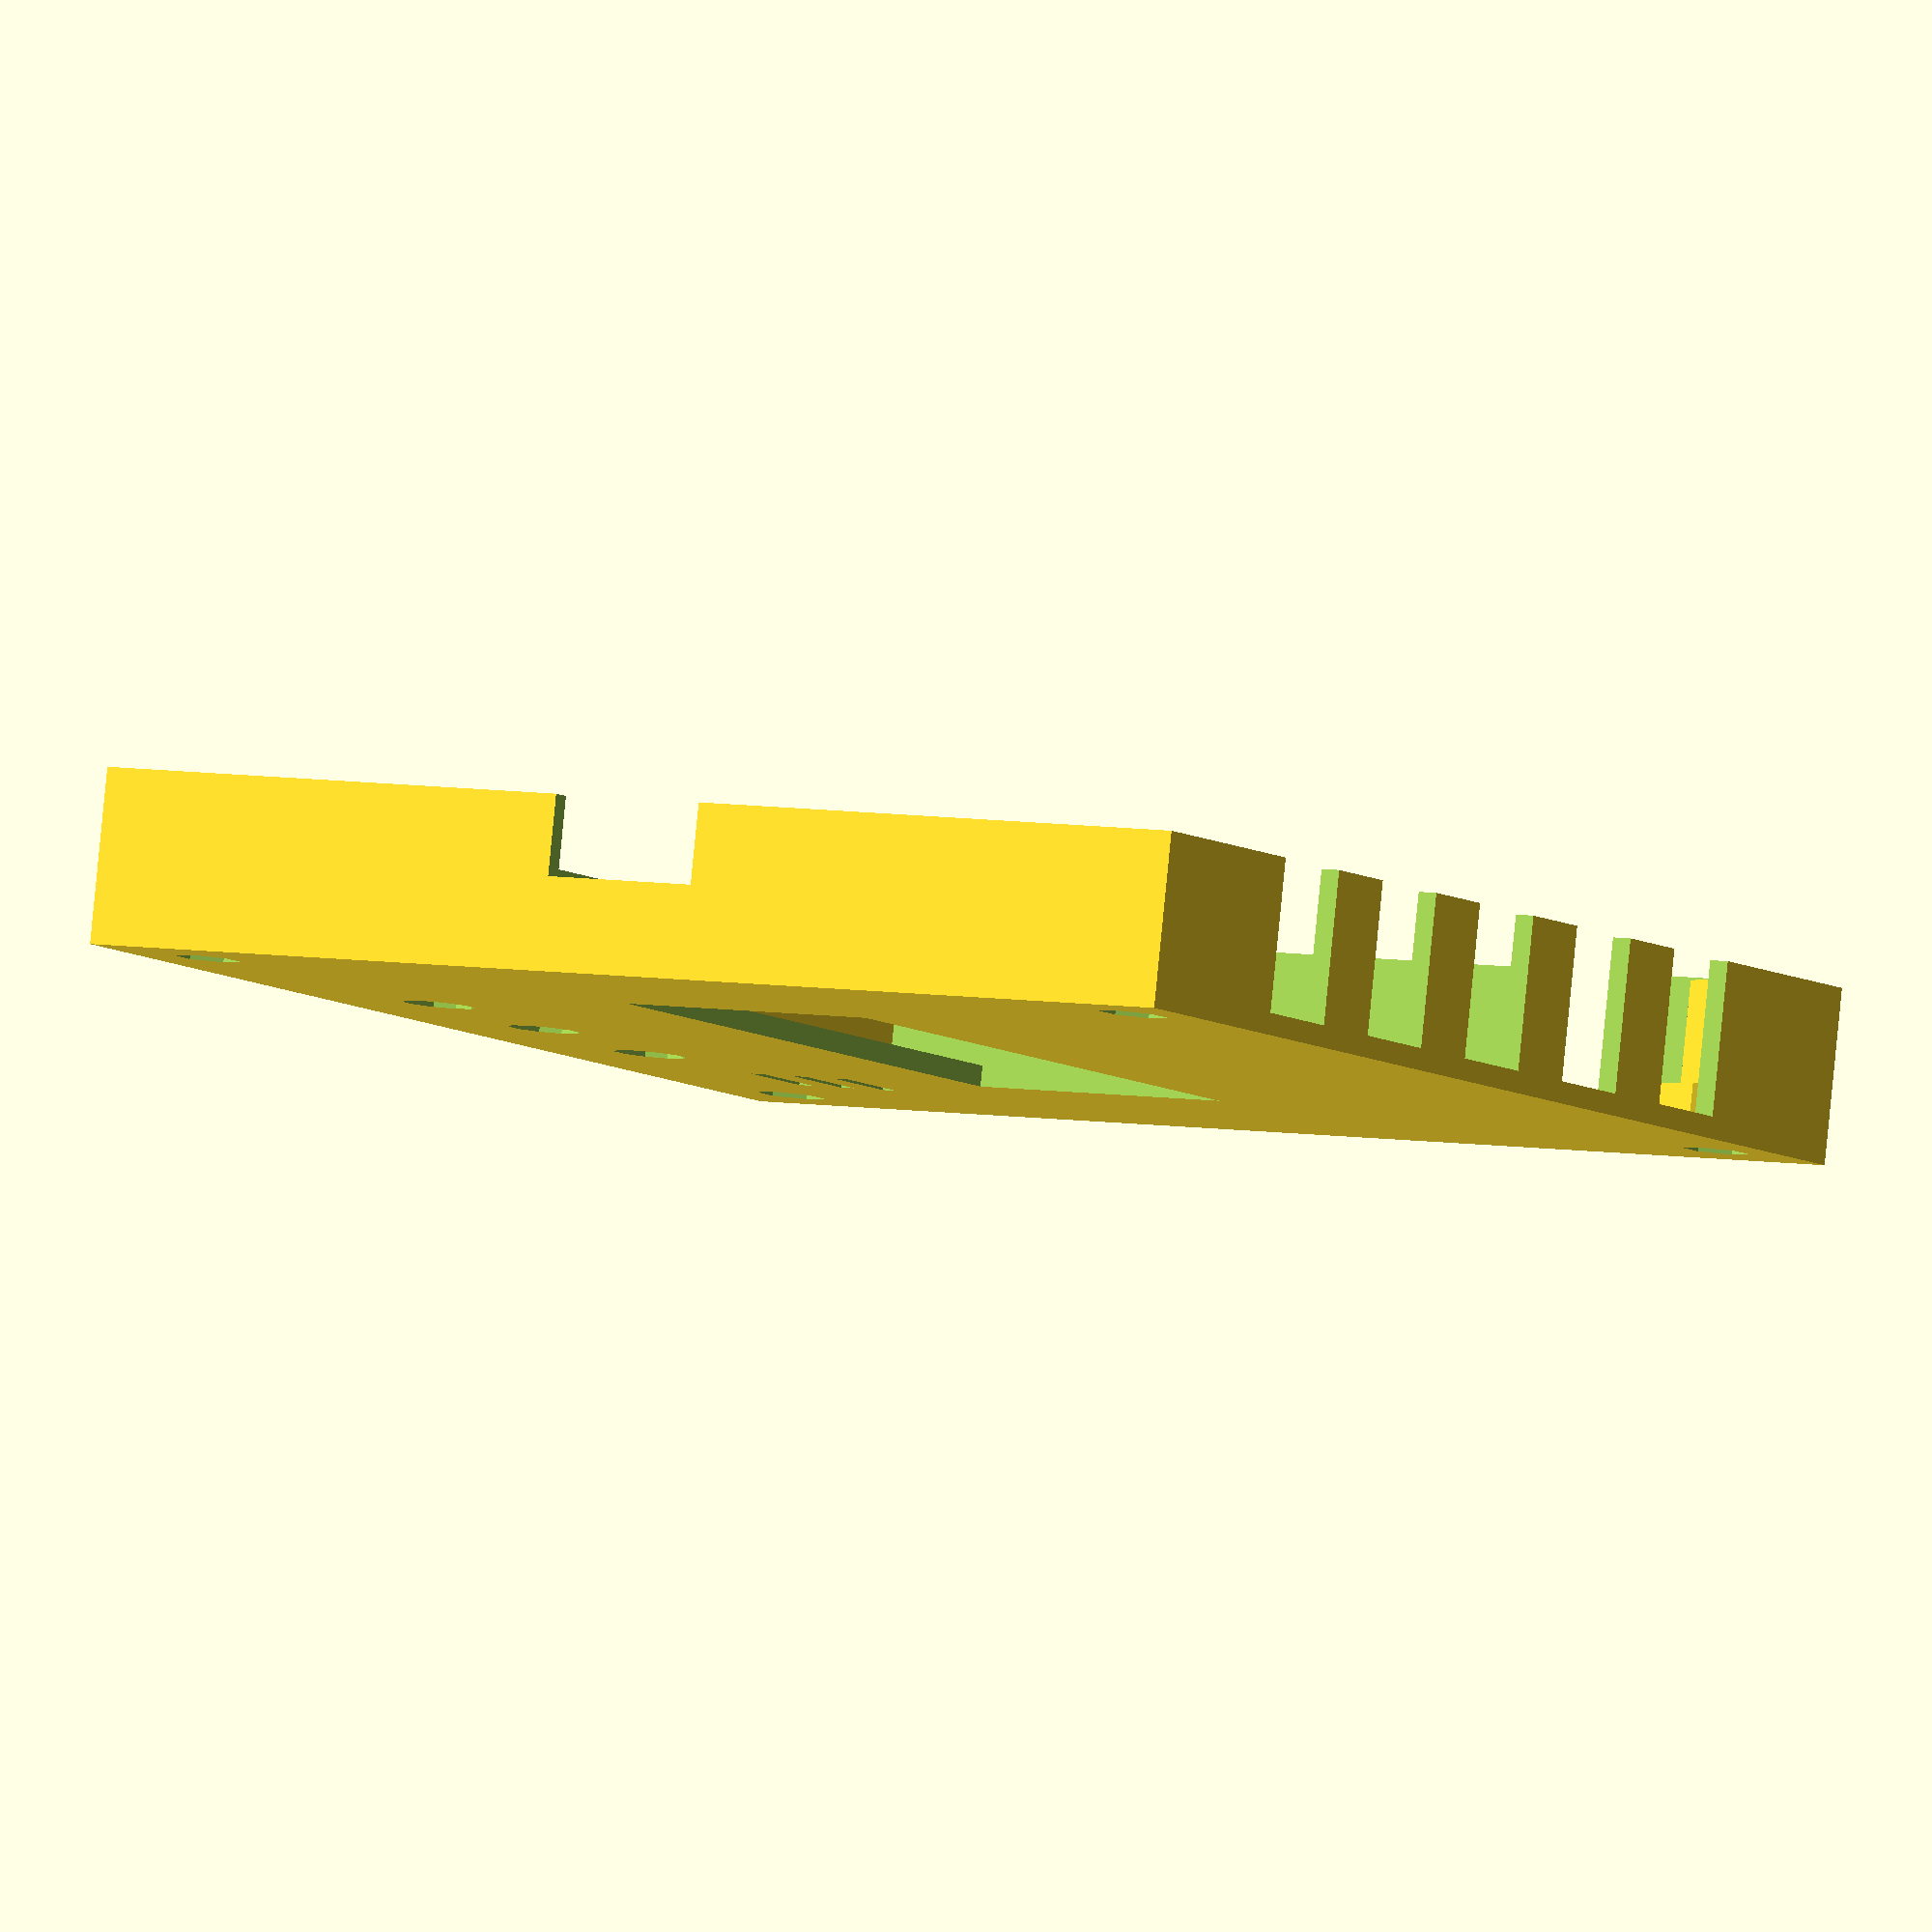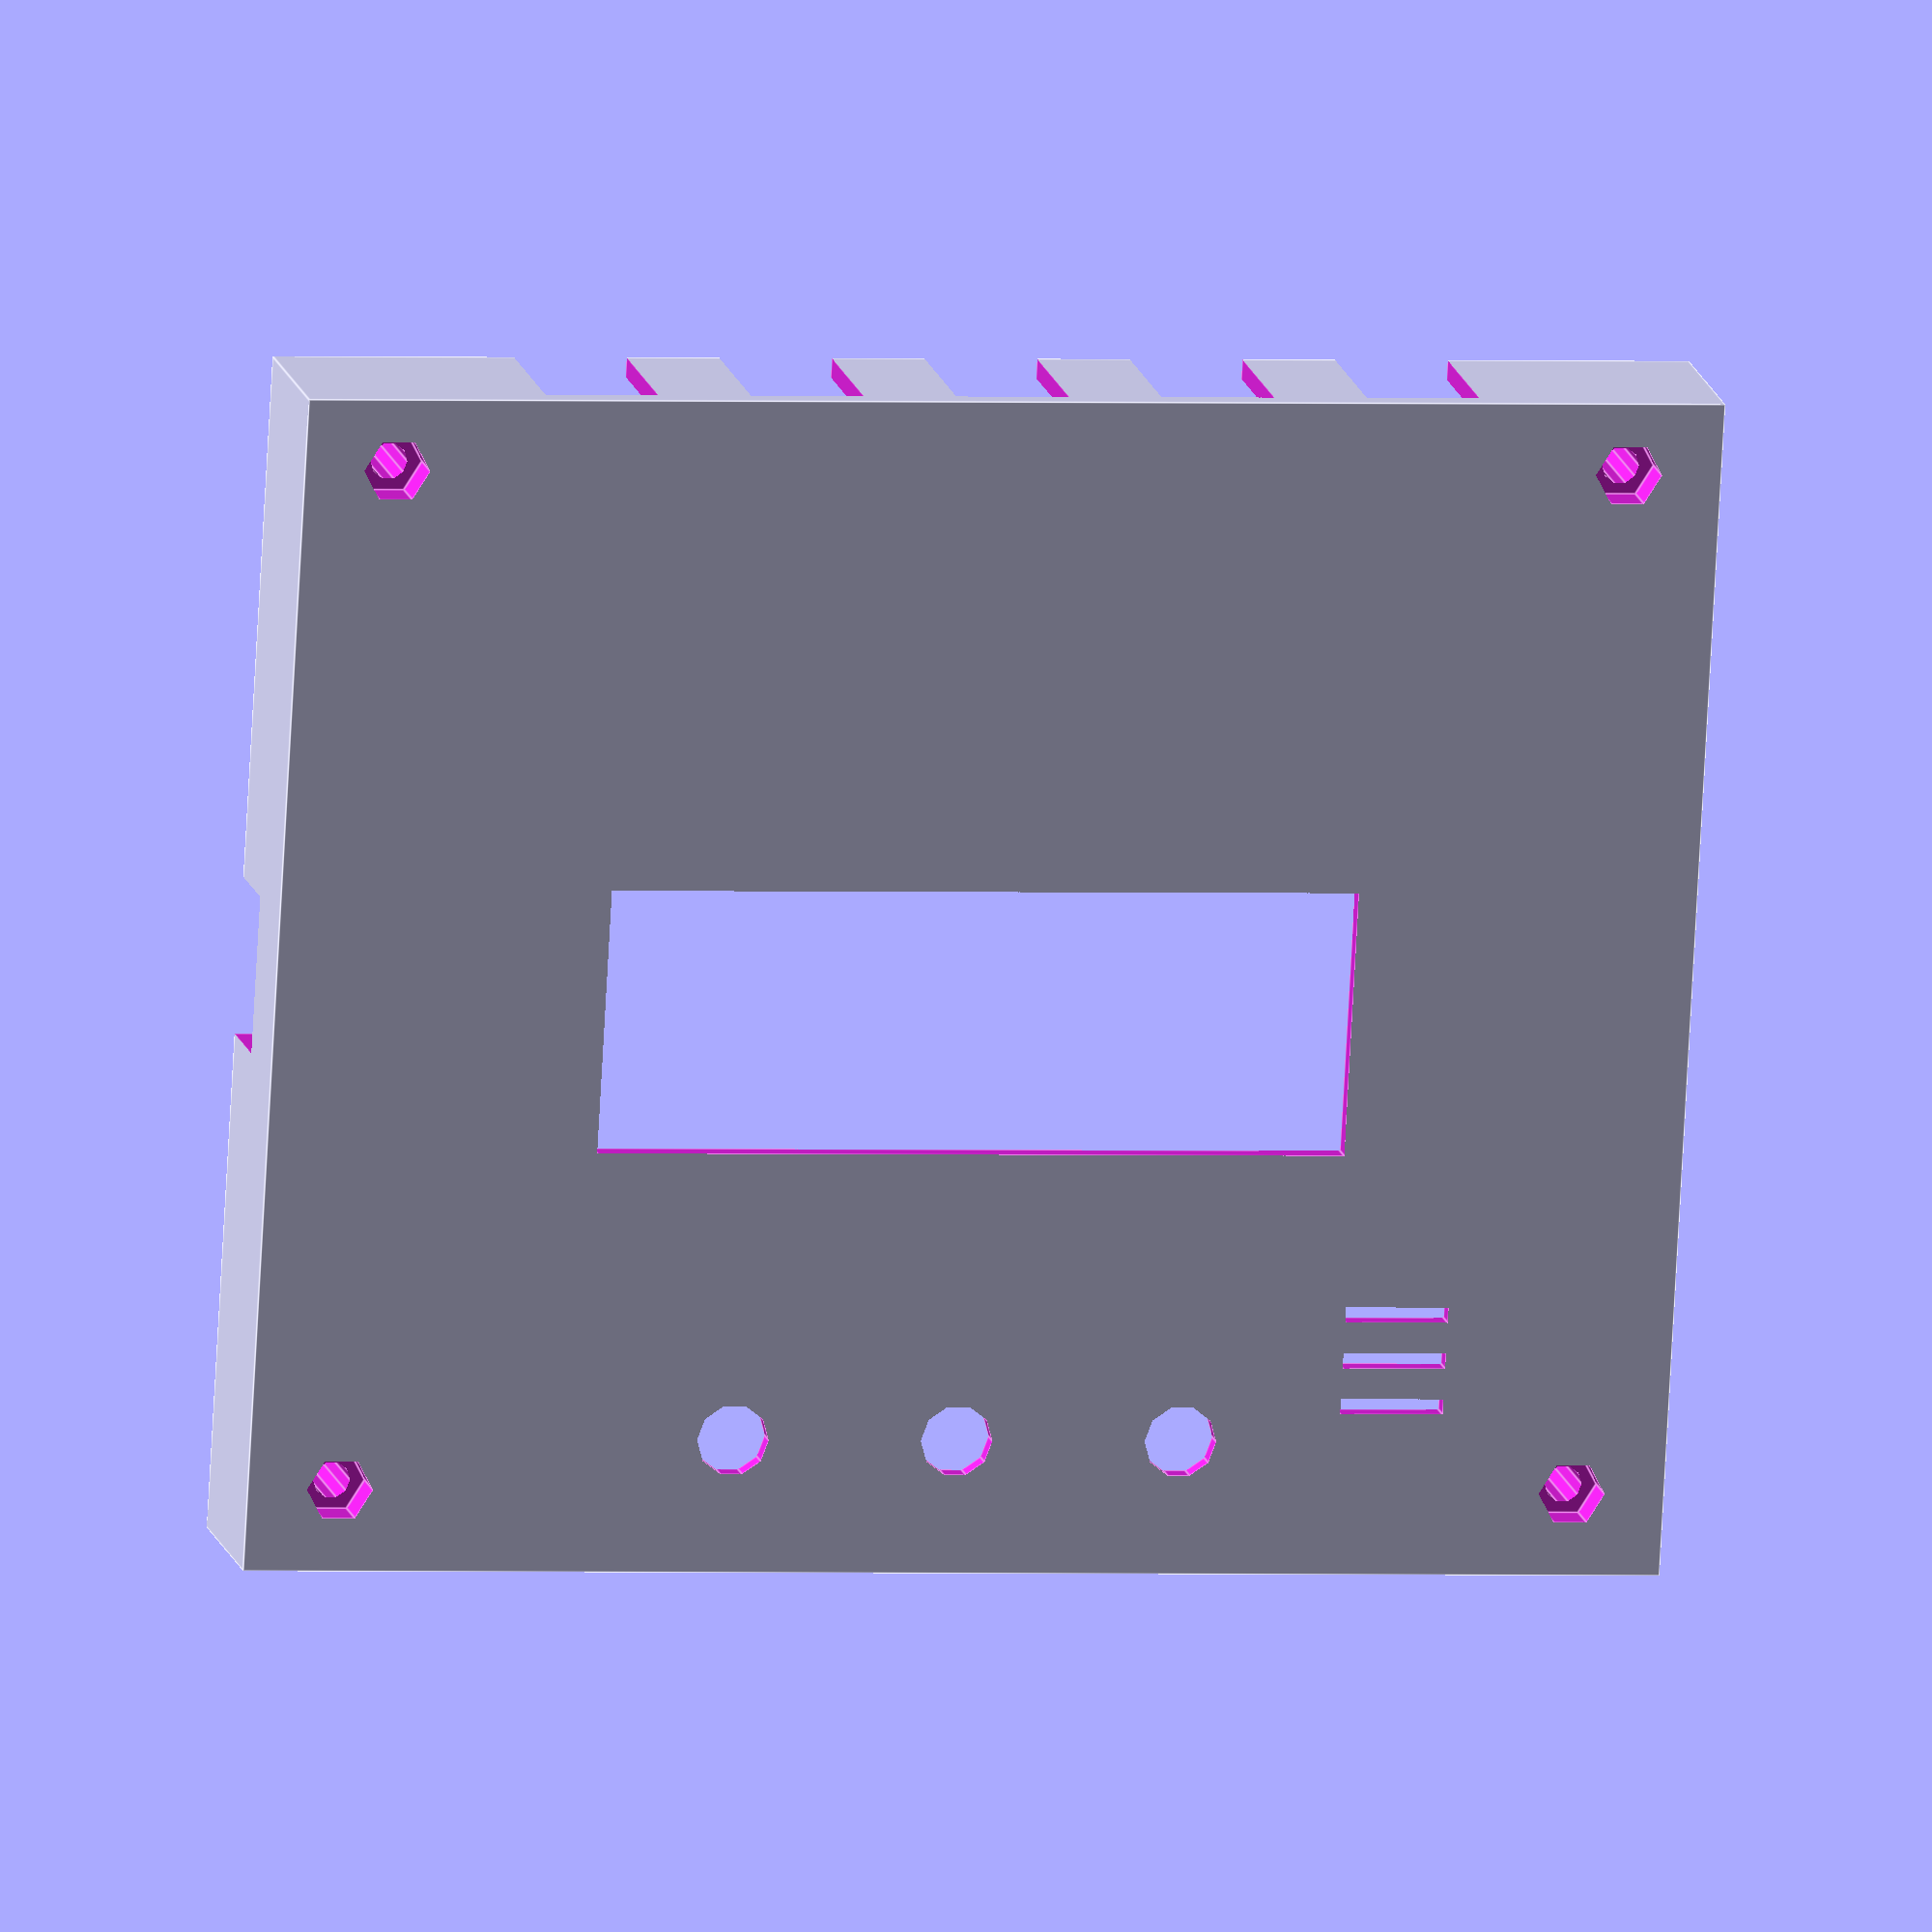
<openscad>
tol = 0.5;
screen_tol = 0.8;
pcb_x = 130;
pcb_y = 110;
pcb_z = 4;
bolt_d = 3.6;
shift_bolt = 5;

// box thickness
th = 2;

shift_x = 4;
shift_y = th + 1;

box_x = pcb_x + shift_x + 4;
box_y = pcb_y + shift_y + th;

pcb_width = 2;
pcb_up = 9;

box_z = th + pcb_up + pcb_width - 1;

socket_h = 15;
socket_w = 10;
socket_n = 5;
socket_int = 20;
start_socket_x = 20 + shift_x;
eps = 1e-1;

usb_type_b_w = 12;
usb_type_b_h = 11;
start_type_b_y = shift_y + 81.5;
//start_type_b_z = th + pcb_z + tol;

usb_type_a_w = 14.4;
usb_type_a_h = 7.8;
start_type_a_y = shift_y + 46;
//start_type_a_z = th + pcb_z + tol;

// programmator
micro_x = 10;
micro_y = 21.1;
micro_start_x = shift_x + 4.75;
micro_start_y = shift_y + pcb_y - 23.3 - micro_y;

contrast_start_x = shift_x + 38.4;
contrast_start_y = shift_y + 25.7;
volume_start_x = shift_x + pcb_x - 39.2;
volume_start_y = contrast_start_y;
pot_d = 7;
under_pcb = 13;
fn = 10;
gaika_h = 4;
gaika_w = 5.5;
stoiki_r = 4;
wide_stoiki_r = stoiki_r + 2;



translate([0,0,-50]) {

difference() {
  union() {
    difference() {
      cube([box_x,box_y,box_z], false);
      translate([th, th, th]) {
        cube([box_x-2*th+eps, box_y-2*th+eps, box_z-th+eps], false);
      }
    }
    // under_pcb, stoiki
    for (dy = [shift_y+shift_bolt, shift_y+pcb_y-shift_bolt]) {
      for (dx = [shift_x+shift_bolt, shift_x+pcb_x-shift_bolt]) {
//        translate([dx,dy,pcb_up/2+th-eps]) {
//          cube(size=[under_pcb,under_pcb,pcb_up], center=true);
//        }
        translate([dx,dy,th-eps]) {
          cylinder($fn=6, r=stoiki_r, h=pcb_up);
          cylinder($fn=6, r=wide_stoiki_r, h=gaika_h);
        }
      }
    }
    translate([box_x/2, box_y/2, th-eps]) {
      cylinder($fn=6, r=stoiki_r, h=pcb_up);
    }
  }

  // bolts
  for (dx = [shift_x+shift_bolt, shift_x+pcb_x-shift_bolt]) {
    for (dy = [shift_y+shift_bolt, shift_y+pcb_y-shift_bolt]) {
      translate([dx,dy,-eps]) {
        cylinder($fn=fn, r=bolt_d/2, h=th+pcb_up+2*eps);
        // gaika
        cylinder($fn=6, r=gaika_w / 2 / cos(30) + 0.05, h=gaika_h);
      }
    }
  }

//    // usb_in1 type b
//    translate([box_x-th-eps, start_type_b_y-tol, start_type_b_z]) {
//        cube(size=[th+2*eps, usb_type_b_w+2*tol, box_z]);
//    }

//    // usb_out1 type a
//    translate([-eps, start_type_a_y - tol, start_type_a_z]) {
//        cube(size=[th+2*eps, usb_type_a_w + 2*tol, box_z]);
//    }

    // programmator
    translate([micro_start_x-tol,micro_start_y-tol, -eps]) {
      cube(size=[micro_x+2*tol, micro_y+2*tol, th+2*eps]);
    }

    // contrast
    translate([contrast_start_x, contrast_start_y, -eps]) {
      cylinder($fn=fn, r=pot_d/2, h=th+2*eps);
    }

    // volume
//    translate([volume_start_x, volume_start_y, -eps]) {
//      cylinder($fn=20, r=pot_d/2, h=th+2*eps);
//    }
}
}

top_box_z = 15 + th;
stoiki_h = top_box_z - th;
wide_stoiki_h = 4;
pcb_room = 1;
screen_start_x = shift_x + 29;
screen_start_y = shift_y + 38.9;
screen_length_x = 71.2;
screen_length_y = 24.2;
screen_hold_x = 40;
screen_hold_y = 4;
screen_hold_start_z = 12.5;
screen_hold_y_shift = 2;
screen_hold_up_x = 15;
screen_hold_up_x_shift = 5;

master_button_y = shift_y + 10;
master_button_x = shift_x + 43;
master_button_int = 21.8;
master_button_r = 3;
top_bolt_h = 1.5;
top_bolt_r = 3.5;
speaker_shift = 18;
speaker_r = 15;
speaker_h = 15;
speaker_hole_d = 10;
speaker_hole_int = 3;
speaker_hole_w = 1.5;
speaker_shift = 18;

!difference() {
  union() {
    difference() {
      cube([box_x,box_y,top_box_z], false);
      translate([th, th, -eps]) {
        cube([box_x-2*th+eps, box_y-2*th+eps, top_box_z-th+eps], false);
      }
    }
    // stoiki
    for (dx = [shift_x+shift_bolt, shift_x+pcb_x-shift_bolt]) {
      for (dy = [shift_y+shift_bolt, shift_y+pcb_y-shift_bolt]) {
        translate([dx,dy,pcb_room]) {
          cylinder($fn=6, r=stoiki_r, h=top_box_z-th+eps);
        }
        translate([dx,dy,top_box_z-th-wide_stoiki_h+eps]) {
          cylinder($fn=6, r=wide_stoiki_r, h=wide_stoiki_h+th-2*eps);
        }
      }
    }
    // screen_hold
    translate([screen_start_x + (screen_length_x - screen_hold_x)/2, screen_start_y - screen_hold_y_shift - screen_hold_y, screen_hold_start_z]) {
	cube([screen_hold_x, screen_hold_y, top_box_z - screen_hold_start_z - th + eps]);
    }
    translate([screen_start_x + screen_length_x - screen_hold_up_x - screen_hold_up_x_shift, screen_start_y + screen_length_y + screen_hold_y_shift, screen_hold_start_z]) {
	cube([screen_hold_up_x, screen_hold_y, top_box_z - screen_hold_start_z - th + eps]);
    }
  }
  // - speaker na stoikah
  translate([shift_x + pcb_x - 18, shift_y + 18, 0]) {
    cylinder(r=speaker_r, h = 15, $fn=20);
  }
  // speaker_hole
  for (dy = [shift_y + speaker_shift - speaker_hole_int - speaker_hole_w*3/2, 
             shift_y + speaker_shift - speaker_hole_w/2, 
             shift_y + speaker_shift + speaker_hole_int + speaker_hole_w/2]) { 
    translate([shift_x + pcb_x - speaker_shift - speaker_hole_d, dy, top_box_z-th-eps]) {
      cube(size=[speaker_hole_d, speaker_hole_w, th + 2*eps]);
    }
  }

  // bolts
  for (dx = [shift_x+shift_bolt, shift_x+pcb_x-shift_bolt]) {
    for (dy = [shift_y+shift_bolt, shift_y+pcb_y-shift_bolt]) {
      translate([dx,dy,-eps]) {
        cylinder($fn=fn, r=bolt_d/2, h=top_box_z+2*eps);
      }
      translate([dx, dy, top_box_z - wide_stoiki_h]) {
        cylinder($fn=6, r=gaika_w / 2 / cos(30) + 0.05, h=wide_stoiki_h+eps);
        //cylinder($fn=6, r=top_bolt_r, h=top_bolt_h + eps);
      }
    }
  }

  // screen
  translate([screen_start_x - screen_tol, screen_start_y - screen_tol, top_box_z - th - eps]) {
      cube([screen_length_x + 2*screen_tol, screen_length_y + 2*screen_tol, th + 2*eps]);
  }
  // sockets
  for (i = [0:1:socket_n-1]) {
      translate([start_socket_x+i*socket_int - tol, box_y-th-eps, -eps]) {
        cube(size=[socket_w + 2*tol, th+2*eps, socket_h]);
      }
  }
  // type_b
  translate([box_x - th - eps, start_type_b_y - tol, -tol]) {
      cube([th + 2*eps, usb_type_b_w + 2*tol, usb_type_b_h + 2*tol]);
  }
  // type_a
  translate([-eps, start_type_a_y - tol, -eps]) {
      cube([th + 2*eps, usb_type_a_w + 2*tol, usb_type_a_h + 2*eps]);
  }
  // master buttons
  for (i = [0:1:2]) {
    dx = master_button_x + master_button_int*i;
    translate([dx, master_button_y, top_box_z - th - eps]) {
      cylinder($fn=fn, r=master_button_r + tol, h=th+2*eps);
    }
  }
}


//// bolts
//for (dx = [shift_x+shift_bolt, shift_x+pcb_x-shift_bolt]) {
//  for (dy = [shift_y+shift_bolt, shift_y+pcb_y-shift_bolt]) {
//    difference() {
//      translate([dx,dy,pcb_up/2+th]) {
//        cube(size=[a,a,pcb_up], center=true);
//      }
//      translate([dx,dy,-eps]) {
//        cylinder($fn=20, r=bolt_d/2, h=th+pcb_up+2*eps);
//      }
//    }
//  }
//}


//leg_r = t;
//shift = t/2+leg_r;
//for (dx = [shift, a-shift])
//    for (dy = [shift, b-shift]) {
//        translate([dx, dy, 0]) {
//            cylinder(h=c, r=leg_r, $fn=40);
//        }
//    }


</openscad>
<views>
elev=274.1 azim=62.3 roll=5.6 proj=o view=solid
elev=345.6 azim=3.2 roll=348.2 proj=o view=edges
</views>
